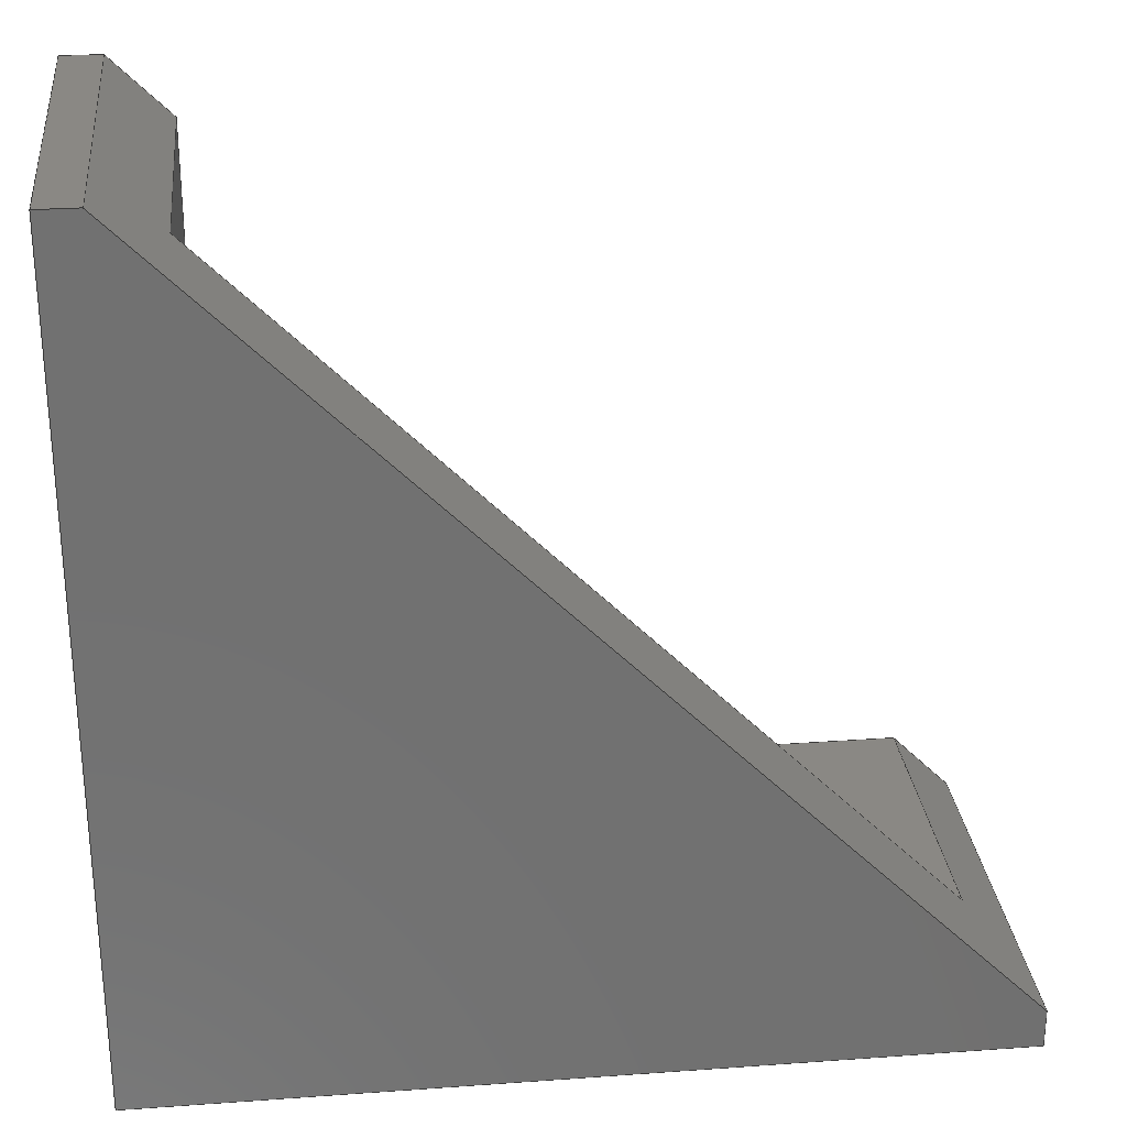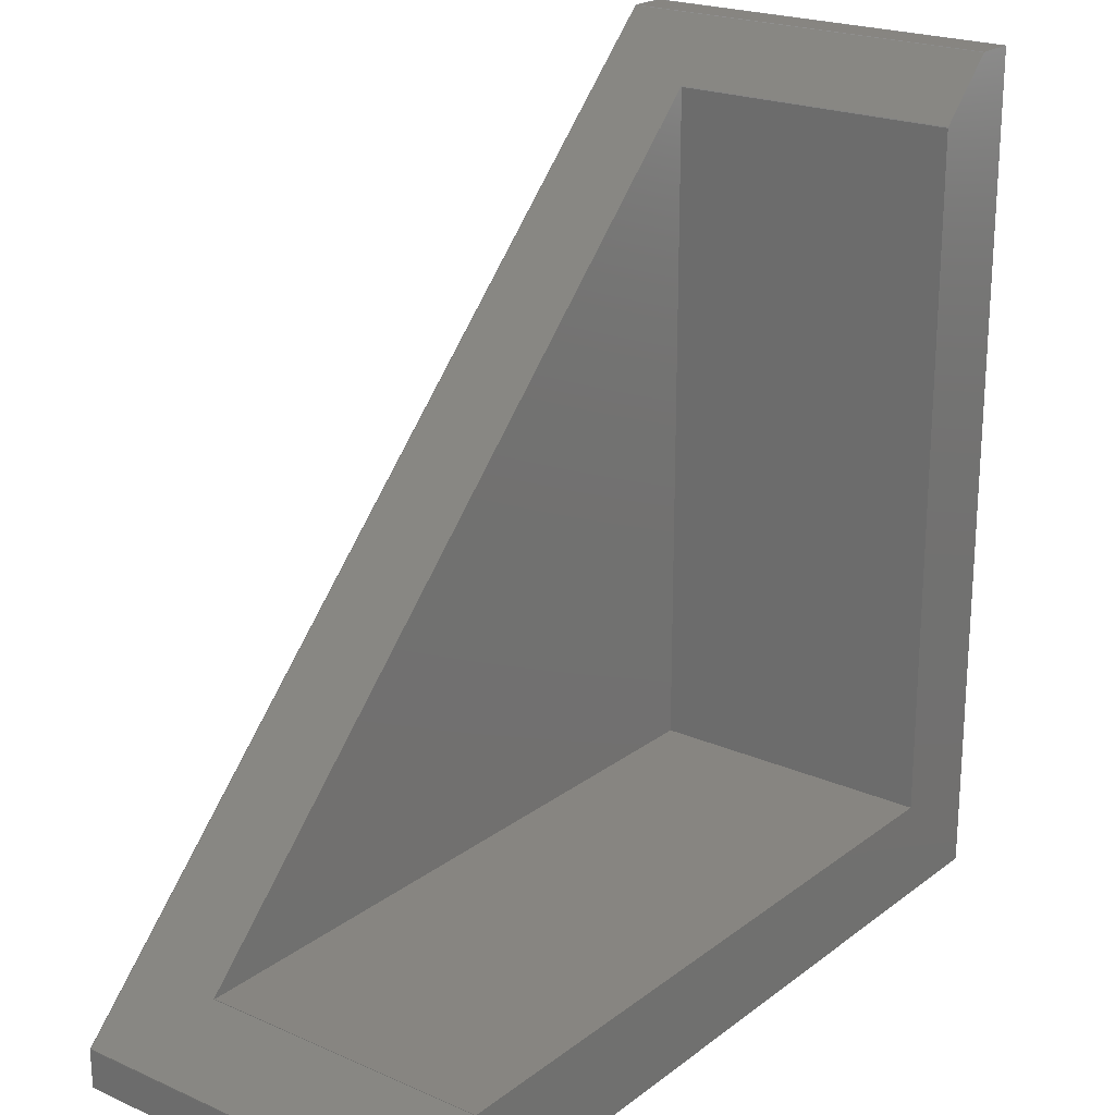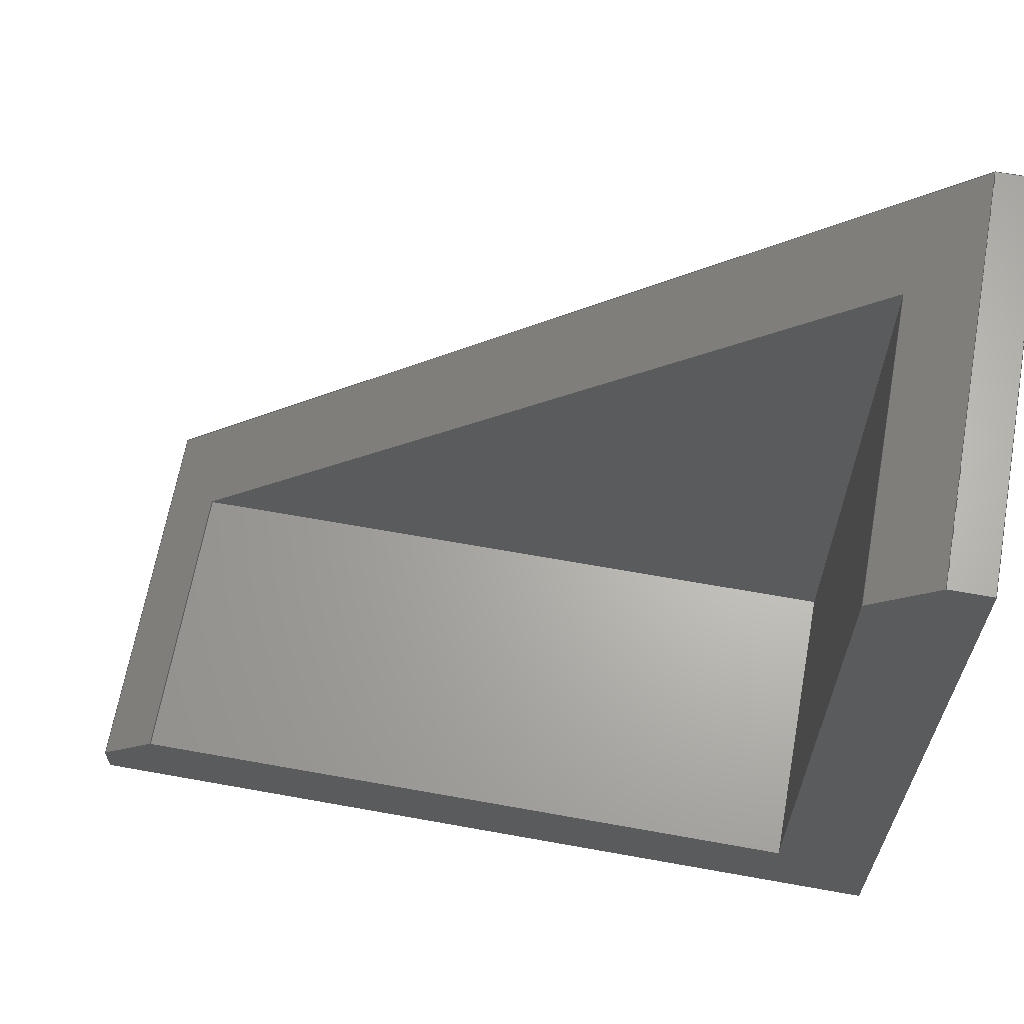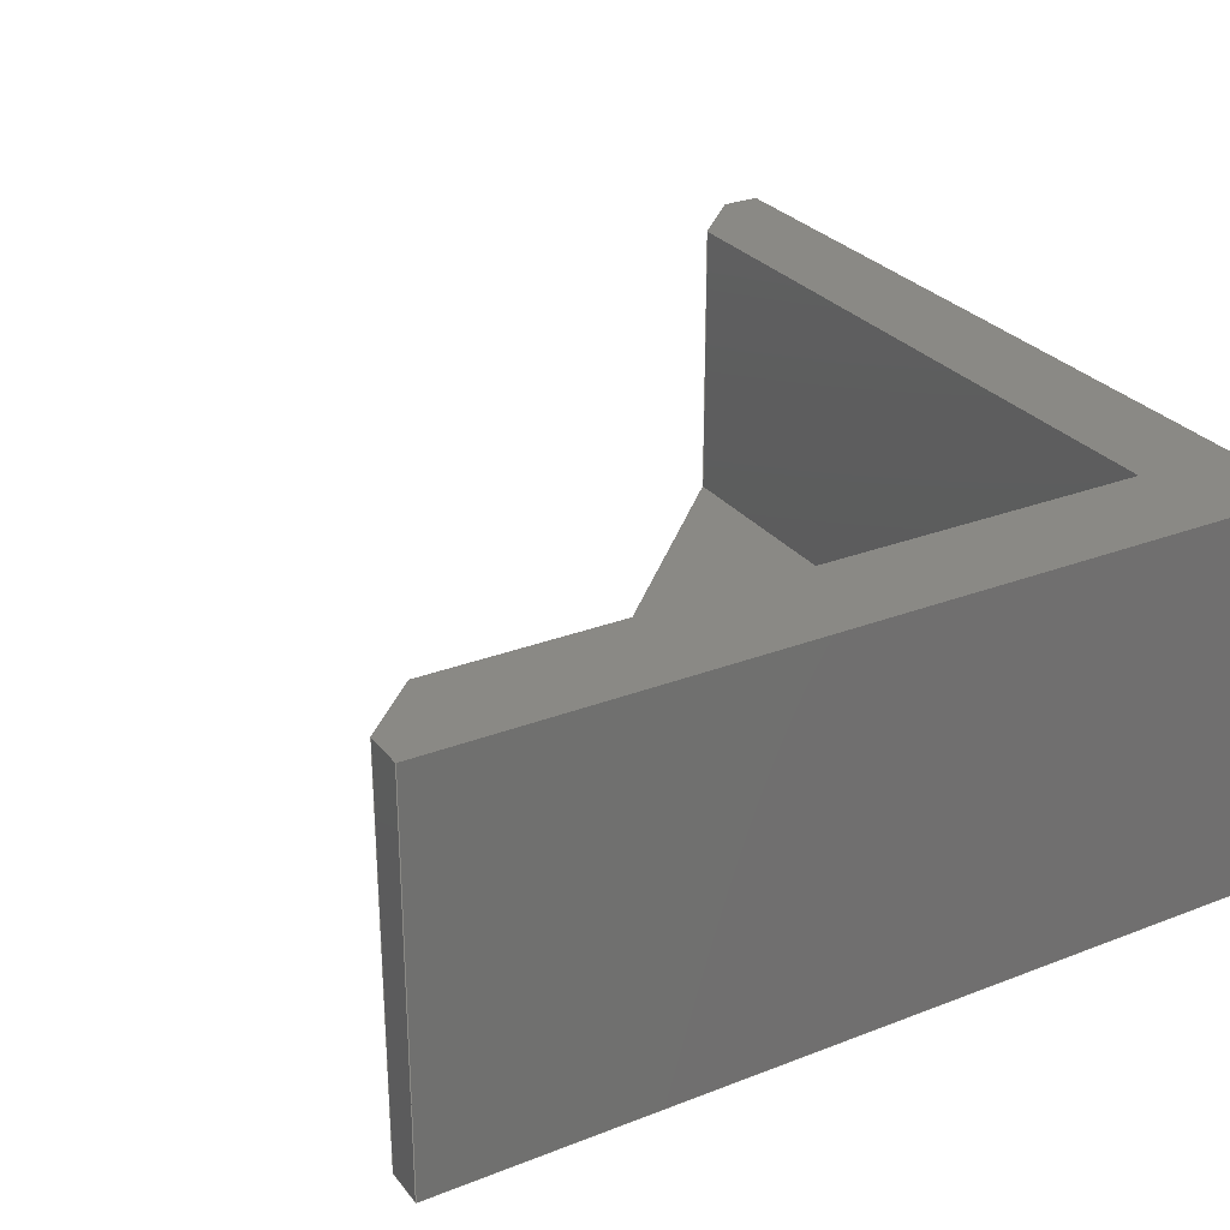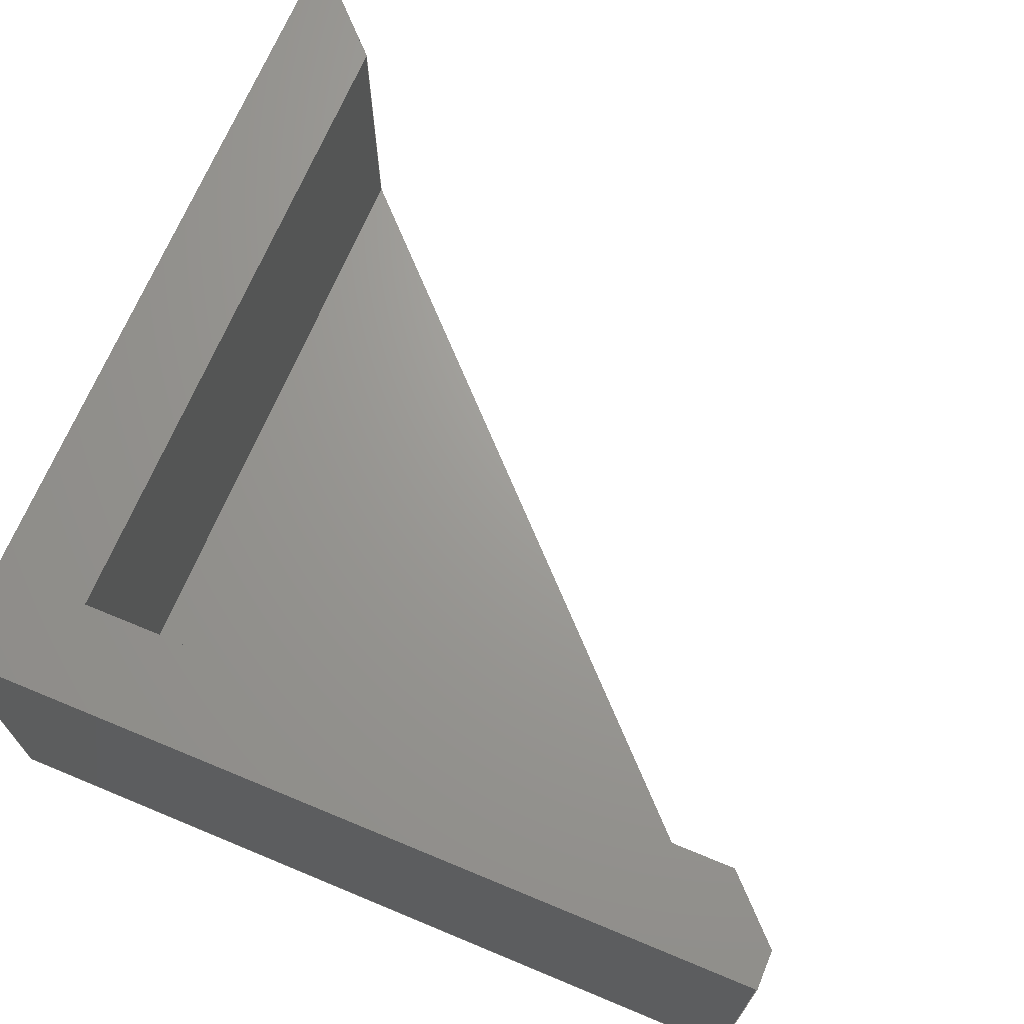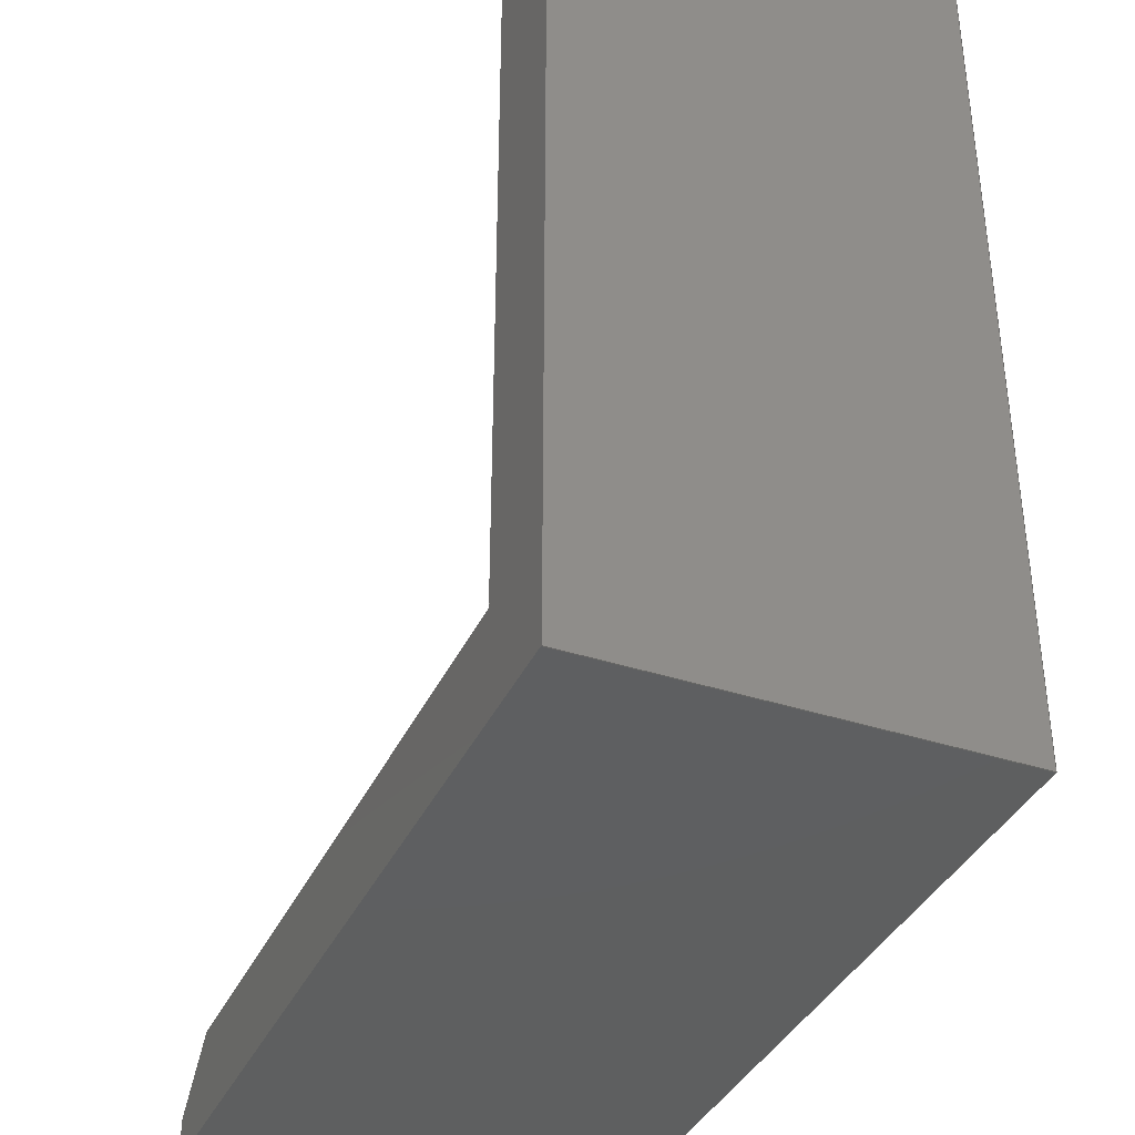
<metadata>
{"format":"iges","ext":"igs","renderer":"f3d","projection":"perspective","resolution":1024,"background":"white","views":[{"elev":27.4,"azim":173.7,"up":"+Y"},{"elev":21.8,"azim":-52.4,"up":"+Y"},{"elev":65.3,"azim":10.3,"up":"+Y"},{"elev":28.4,"azim":-30.3,"up":"+Z"},{"elev":68.8,"azim":112.6,"up":"+Z"},{"elev":-37.5,"azim":67.2,"up":"+Y"}]}
</metadata>
<code>

,,21HCorner Structure v3 2,21HCorner Structure v3 2,7Hunknown,7Hunknown,
32,38,7,99,15,,1,2,2HMM,1,0.08,15H2.02e+07,0.01,1e+04,7Hunknown
,7Hunknown,11,0,;
     186       1                                                00000000
     186            -119       1       0                               0
     514       2                                                00010000
     514                       1       1                               0
     510       3                                                00010000
     510            -119       1       1                               0
     510       4                                                00010000
     510            -119       1       1                               0
     510       5                                                00010000
     510            -119       1       1                               0
     510       6                                                00010000
     510            -119       1       1                               0
     510       7                                                00010000
     510            -119       1       1                               0
     510       8                                                00010000
     510            -119       1       1                               0
     510       9                                                00010000
     510            -119       1       1                               0
     510      10                                                00010000
     510            -119       1       1                               0
     510      11                                                00010000
     510            -119       1       1                               0
     510      12                                                00010000
     510            -119       1       1                               0
     508      13                                                00010000
     508                       1       1                               0
     508      14                                                00010000
     508                       1       1                               0
     508      15                                                00010000
     508                       1       1                               0
     508      16                                                00010000
     508                       1       1                               0
     508      17                                                00010000
     508                       1       1                               0
     508      18                                                00010000
     508                       1       1                               0
     508      19                                                00010000
     508                       1       1                               0
     508      20                                                00010000
     508                       2       1                               0
     508      22                                                00010000
     508                       2       1                               0
     508      24                                                00010000
     508                       2       1                               0
     126      26                                                00010000
     126       0               4       0                               0
     126      30                                                00010000
     126       0               2       0                               0
     126      32                                                00010000
     126       0               2       0                               0
     126      34                                                00010000
     126       0               2       0                               0
     126      36                                                00010000
     126       0               2       0                               0
     126      38                                                00010000
     126       0               2       0                               0
     126      40                                                00010000
     126       0               2       0                               0
     126      42                                                00010000
     126       0               2       0                               0
     126      44                                                00010000
     126       0               2       0                               0
     126      46                                                00010000
     126       0               2       0                               0
     126      48                                                00010000
     126       0               2       0                               0
     126      50                                                00010000
     126       0               2       0                               0
     126      52                                                00010000
     126       0               2       0                               0
     126      54                                                00010000
     126       0               2       0                               0
     126      56                                                00010000
     126       0               2       0                               0
     126      58                                                00010000
     126       0               2       0                               0
     126      60                                                00010000
     126       0               2       0                               0
     126      62                                                00010000
     126       0               2       0                               0
     126      64                                                00010000
     126       0               2       0                               0
     126      66                                                00010000
     126       0               2       0                               0
     126      68                                                00010000
     126       0               2       0                               0
     126      70                                                00010000
     126       0               3       0                               0
     126      73                                                00010000
     126       0               4       0                               0
     126      77                                                00010000
     126       0               4       0                               0
     128      81                                                00010000
     128       0    -119       4       0                               0
     128      85                                                00010000
     128       0    -119       3       0                               0
     128      88                                                00010000
     128       0    -119       3       0                               0
     128      91                                                00010000
     128       0    -119       3       0                               0
     128      94                                                00010000
     128       0    -119       3       0                               0
     128      97                                                00010000
     128       0    -119       4       0                               0
     128     101                                                00010000
     128       0    -119       3       0                               0
     128     104                                                00010000
     128       0    -119       6       0                               0
     128     110                                                00010000
     128       0    -119       4       0                               0
     128     114                                                00010000
     128       0    -119       4       0                               0
     502     118                                                00010000
     502                       3       1                               0
     504     121                                                00010001
     504                       7       1                               0
     406     128                                                00000000
     406                       1      15                               0
     314     129                                                00000200
     314                       2       0                               0
186,3,1,0,0,1,117;                                                     1
514,10,5,1,7,1,9,1,11,1,13,1,15,1,17,1,19,1,21,1,23,1;                 3
510,93,1,1,25;                                                         5
510,95,1,1,27;                                                         7
510,97,1,1,29;                                                         9
510,99,1,1,31;                                                        11
510,101,1,1,33;                                                       13
510,103,1,1,35;                                                       15
510,105,1,1,37;                                                       17
510,107,1,1,39;                                                       19
510,109,1,1,41;                                                       21
510,111,1,1,43;                                                       23
508,3,0,115,1,1,0,0,115,2,0,0,0,115,3,0,0;                            25
508,4,0,115,3,1,0,0,115,4,1,0,0,115,5,0,0,0,115,6,0,0;                27
508,4,0,115,2,1,0,0,115,7,1,0,0,115,8,0,0,0,115,4,0,0;                29
508,4,0,115,9,0,0,0,115,10,1,0,0,115,11,0,0,0,115,12,0,0;             31
508,4,0,115,13,1,0,0,115,12,1,0,0,115,14,0,0,0,115,15,0,0;            33
508,4,0,115,16,0,0,0,115,15,1,0,0,115,17,0,0,0,115,18,0,0;            35
508,4,0,115,19,1,0,0,115,18,1,0,0,115,20,0,0,0,115,21,0,0;            37
508,8,0,115,22,1,0,0,115,21,1,0,0,115,23,0,0,0,115,7,0,0,0,115,       39
1,0,0,0,115,6,1,0,0,115,24,0,0,0,115,10,0,0;                          39
508,8,0,115,24,1,0,0,115,5,1,0,0,115,8,1,0,0,115,23,1,0,0,115,        41
20,1,0,0,115,17,1,0,0,115,14,1,0,0,115,11,1,0;                        41
508,5,0,115,22,0,0,0,115,9,1,0,0,115,13,0,0,0,115,16,1,0,0,115,       43
19,0,0;                                                               43
126,1,1,0,0,1,0,0.7071,0.7071,                  45
5.657,5.657,1,1,-5,40,        45
5,-40,5,5,0.7071,5.657,       45
0,0,0;                                                             45
126,1,1,0,0,1,0,-0.875,-0.875,2.625,2.625,1,1,-5,5,5,-40,       47
5,5,-0.875,2.625,0,0,0;                                          47
126,1,1,0,0,1,0,-0.875,-0.875,2.625,2.625,1,1,-5,40,5,-5,       49
5,5,-0.875,2.625,0,0,0;                                          49
126,1,1,0,0,1,0,0.5,0.5,2,2,1,1,-5,5,5,-5,5,20,0.5,2,      51
0,0,0;                                                             51
126,1,1,0,0,1,0,0,0,3.5,3.5,1,1,-5,40,20,-5,5,20,0,        53
3.5,0,0,0;                                                         53
126,1,1,0,0,1,0,0.5,0.5,2,2,1,1,-5,40,5,-5,40,20,0.5,       55
2,0,0,0;                                                          55
126,1,1,0,0,1,0,0.5,0.5,2,2,1,1,-40,5,5,-40,5,20,0.5,       57
2,0,0,0;                                                          57
126,1,1,0,0,1,0,0,0,3.5,3.5,1,1,-5,5,20,-40,5,20,0,        59
3.5,0,0,0;                                                         59
126,1,1,0,0,1,0,0,0,0.2,0.2,1,1,-2,43,0,0,43,0,0,0.2,      61
0,0,0;                                                             61
126,1,1,0,0,1,0,0,0,2,2,1,1,-2,43,0,-2,43,20,0,2,       63
0,0,0;                                                             63
126,1,1,0,0,1,0,-0.2,-0.2,0,0,1,1,0,43,20,-2,43,20,         65
-0.2,0,0,0,0;                                                     65
126,1,1,0,0,1,0,0,0,2,2,1,1,0,43,0,0,43,20,0,2,0,      67
0,0;                                                                67
126,1,1,0,0,1,0,0,0,4.3,4.3,1,1,0,0,0,0,43,0,0,4.3,        69
0,0,0;                                                             69
126,1,1,0,0,1,0,0,0,4.3,4.3,1,1,0,0,20,0,43,20,0,4.3,      71
0,0,0;                                                             71
126,1,1,0,0,1,0,0,0,2,2,1,1,0,0,0,0,0,20,0,2,0,        73
0,0;                                                                73
126,1,1,0,0,1,0,0,0,4.3,4.3,1,1,0,0,0,-43,0,0,0,4.3,       75
0,0,0;                                                             75
126,1,1,0,0,1,0,-4.3,-4.3,0,0,1,1,-43,0,20,0,0,20,          77
-4.3,0,0,0,0;                                                     77
126,1,1,0,0,1,0,0,0,2,2,1,1,-43,0,0,-43,0,20,0,2,       79
0,0,0;                                                             79
126,1,1,0,0,1,0,0,0,0.2,0.2,1,1,-43,2,0,-43,0,0,0,         81
0.2,0,0,0;                                                         81
126,1,1,0,0,1,0,0,0,0.2,0.2,1,1,-43,2,20,-43,0,20,0,       83
0.2,0,0,0;                                                         83
126,1,1,0,0,1,0,0,0,2,2,1,1,-43,2,0,-43,2,20,0,2,       85
0,0,0;                                                             85
126,1,1,0,0,1,0,0.2828,0.2828,                  87
6.081,6.081,1,1,-2,43,0,-43,              87
2,0,0.2828,6.081,0,0,0;      87
126,1,1,0,0,1,0,5.657,5.657,                    89
6.081,6.081,1,1,-40,5,        89
20,-43,2,20,5.657,6.081,      89
0,0,0;                                                             89
126,1,1,0,0,1,0,0.2828,0.2828,                  91
0.7071,0.7071,1,1,-2,43,20,                91
-5,40,20,0.2828,0.7071,        91
0,0,0;                                                             91
128,1,1,1,1,0,0,1,0,0,-1.751,-1.751,1.751,1.751,-1.751,-1.751,        93
1.751,1.751,1,1,1,1,-40.01,4.99,5,-4.99,             93
4.99,5,-40.01,40.01,5,-4.99,40.01,5,-1.751,1.751,      93
-1.751,1.751;                                                         93
128,1,1,1,1,0,0,1,0,0,-0.001,-0.001,3.501,3.501,0.499,0.499,          95
2.001,2.001,1,1,1,1,-5,40.01,4.99,-5,4.99,4.99,-5,40.01,       95
20.01,-5,4.99,20.01,-0.001,3.501,0.499,2.001;            95
128,1,1,1,1,0,0,1,0,0,-0.001,-0.001,3.501,3.501,0.499,0.499,          97
2.001,2.001,1,1,1,1,-4.99,5,4.99,-40.01,5,4.99,-4.99,5,        97
20.01,-40.01,5,20.01,-0.001,3.501,0.499,2.001;                       97
128,1,1,1,1,0,0,1,0,0,-0.001,-0.001,0.201,0.201,-0.001,-0.001,        99
2.001,2.001,1,1,1,1,0.01,43,-0.01,-2.01,43,-0.01,0.01,43,      99
20.01,-2.01,43,20.01,-0.001,0.201,-0.001,2.001;                      99
128,1,1,1,1,0,0,1,0,0,-0.001,-0.001,4.301,4.301,-0.001,-0.001,       101
2.001,2.001,1,1,1,1,0,-0.01,-0.01,0,43.01,-0.01,0,-0.01,      101
20.01,0,43.01,20.01,-0.001,4.301,-0.001,2.001;                      101
128,1,1,1,1,0,0,1,0,0,-0.001,-0.001,4.301,4.301,-0.001,-0.001,       103
2.001,2.001,1,1,1,1,-43.01,0,-0.01,0.01,0,       103
-0.01,-43.01,0,20.01,0.01,0,20.01,-0.001,4.301,      103
-0.001,2.001;                                                        103
128,1,1,1,1,0,0,1,0,0,-0.001,-0.001,0.201,0.201,-0.001,-0.001,       105
2.001,2.001,1,1,1,1,-43,2.01,-0.01,-43,-0.01,-0.01,-43,       105
2.01,20.01,-43,-0.01,20.01,-0.001,0.201,-0.001,2.001;               105
128,1,1,1,1,0,0,1,0,0,-0.001,-0.001,     107
5.799,5.799,-0.001,-0.001,2.001,2.001,1,      107
1,1,1,-1.993,43.01,-0.01,                   107
-43.01,1.993,-0.01,-1.993,          107
43.01,20.01,-43.01,1.993,20.01,     107
-0.001,5.799,-0.001,2.001;                  107
128,1,1,1,1,0,0,1,0,0,-2.151,-2.151,2.151,2.151,-2.151,-2.151,       109
2.151,2.151,1,1,1,1,-43.01,-0.01,20,              109
0.01,-0.01,20,-43.01,43.01,20,         109
0.01,43.01,20,-2.151,2.151,-2.151,2.151;             109
128,1,1,1,1,0,0,1,0,0,-2.151,-2.151,2.151,2.151,-2.151,-2.151,       111
2.151,2.151,1,1,1,1,0.01,-0.01,      111
0,-43.01,-0.01,0,0.01,43.01,0,       111
-43.01,43.01,0,-2.151,2.151,-2.151,2.151;                           111
502,16,-5,40,5,-40,5,5,-5,5,5,-5,5,20,-5,40,20,       113
-40,5,20,-2,43,0,0,43,0,-2,43,20,0,43,20,0,0,       113
0,0,0,20,-43,0,0,-43,0,20,-43,2,0,-43,2,20;          113
504,24,45,113,1,113,2,47,113,3,113,2,49,113,1,113,3,51,113,3,        115
113,4,53,113,5,113,4,55,113,1,113,5,57,113,2,113,6,59,113,4,113,     115
6,61,113,7,113,8,63,113,7,113,9,65,113,10,113,9,67,113,8,113,10,     115
69,113,11,113,8,71,113,12,113,10,73,113,11,113,12,75,113,11,113,     115
13,77,113,14,113,12,79,113,13,113,14,81,113,15,113,13,83,113,16,     115
113,14,85,113,15,113,16,87,113,7,113,15,89,113,6,113,16,91,113,      115
9,113,5;                                                             115
406,1,5HBody2;                                                       117
314,62.75,62.75,62.75,13HSteel      119
- Satin;                                                             119
S      1G      3D    120P    130
</code>
